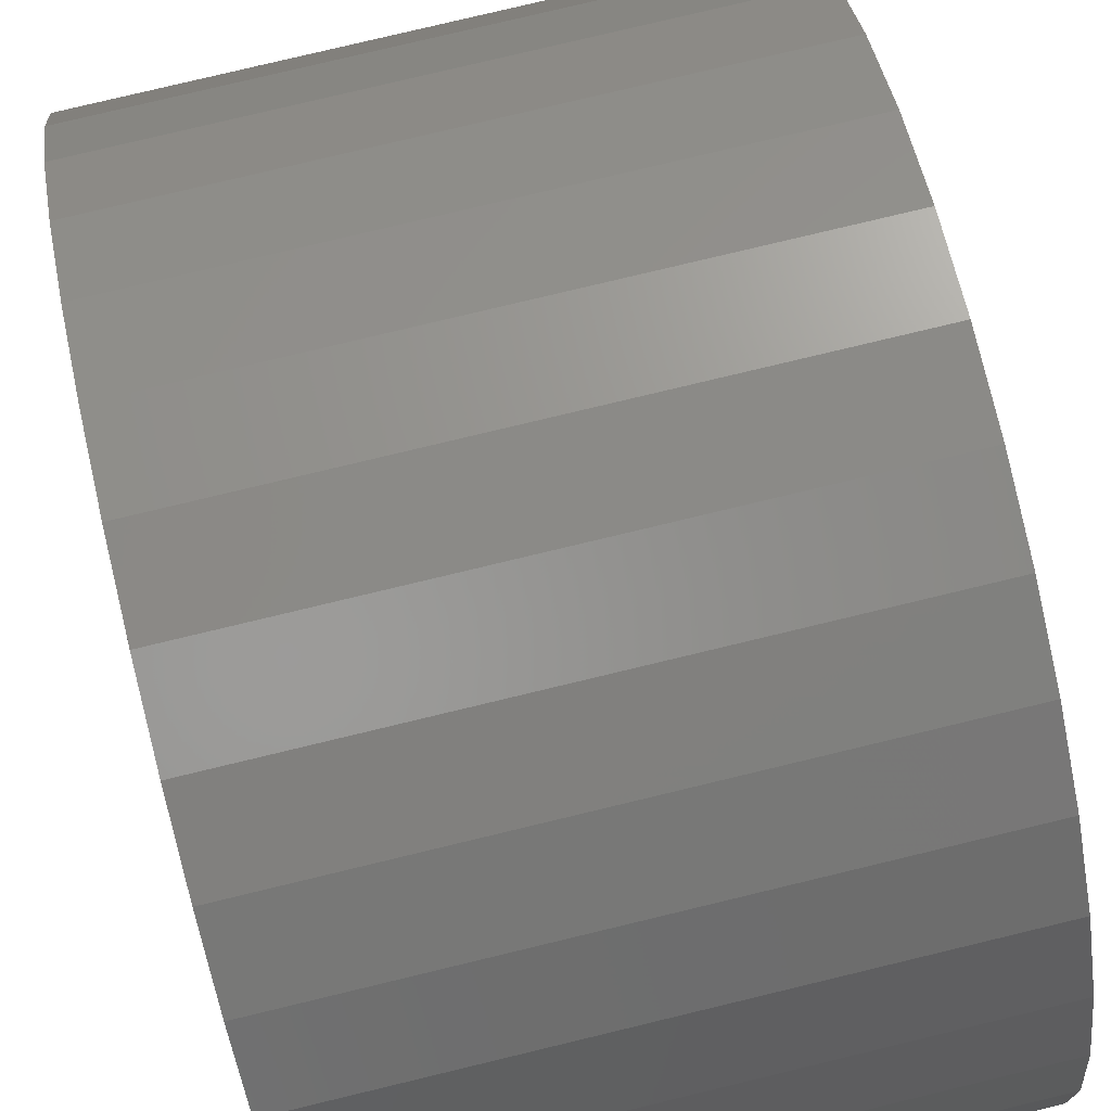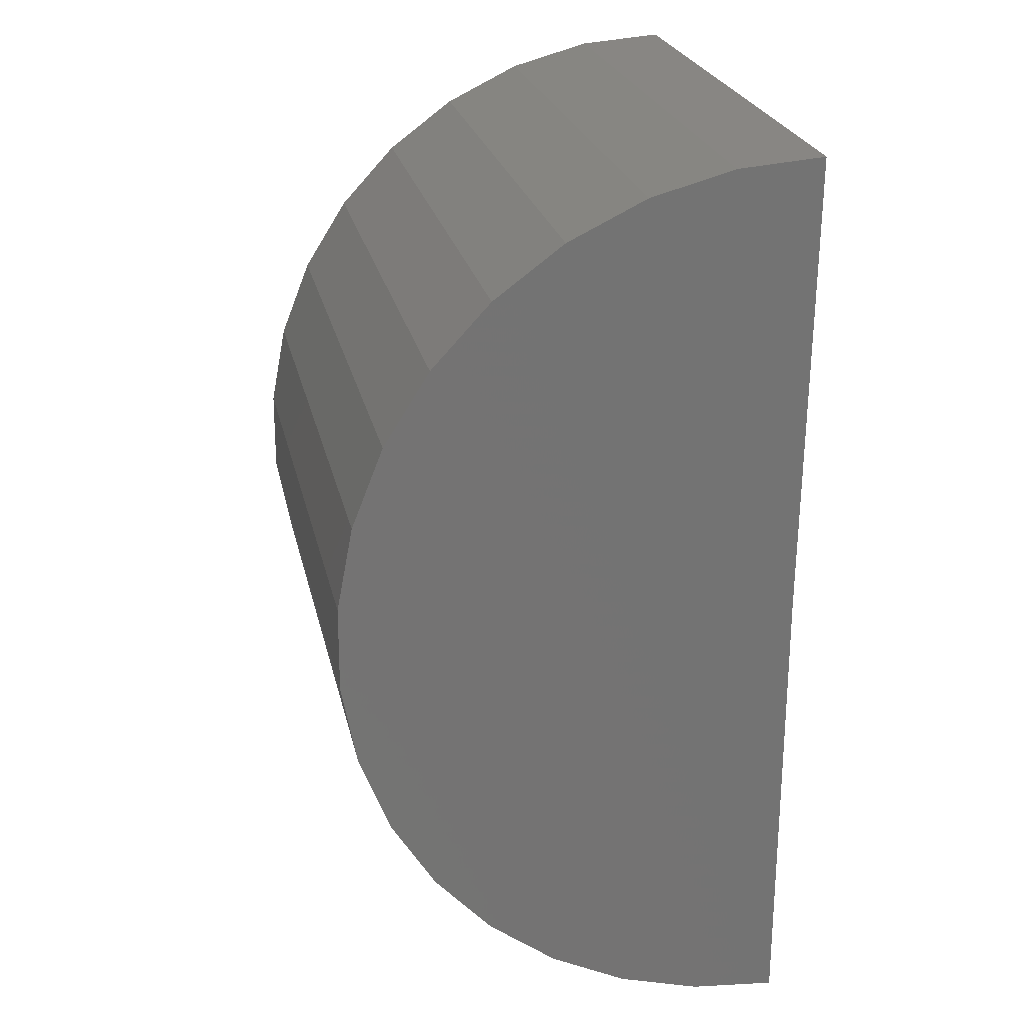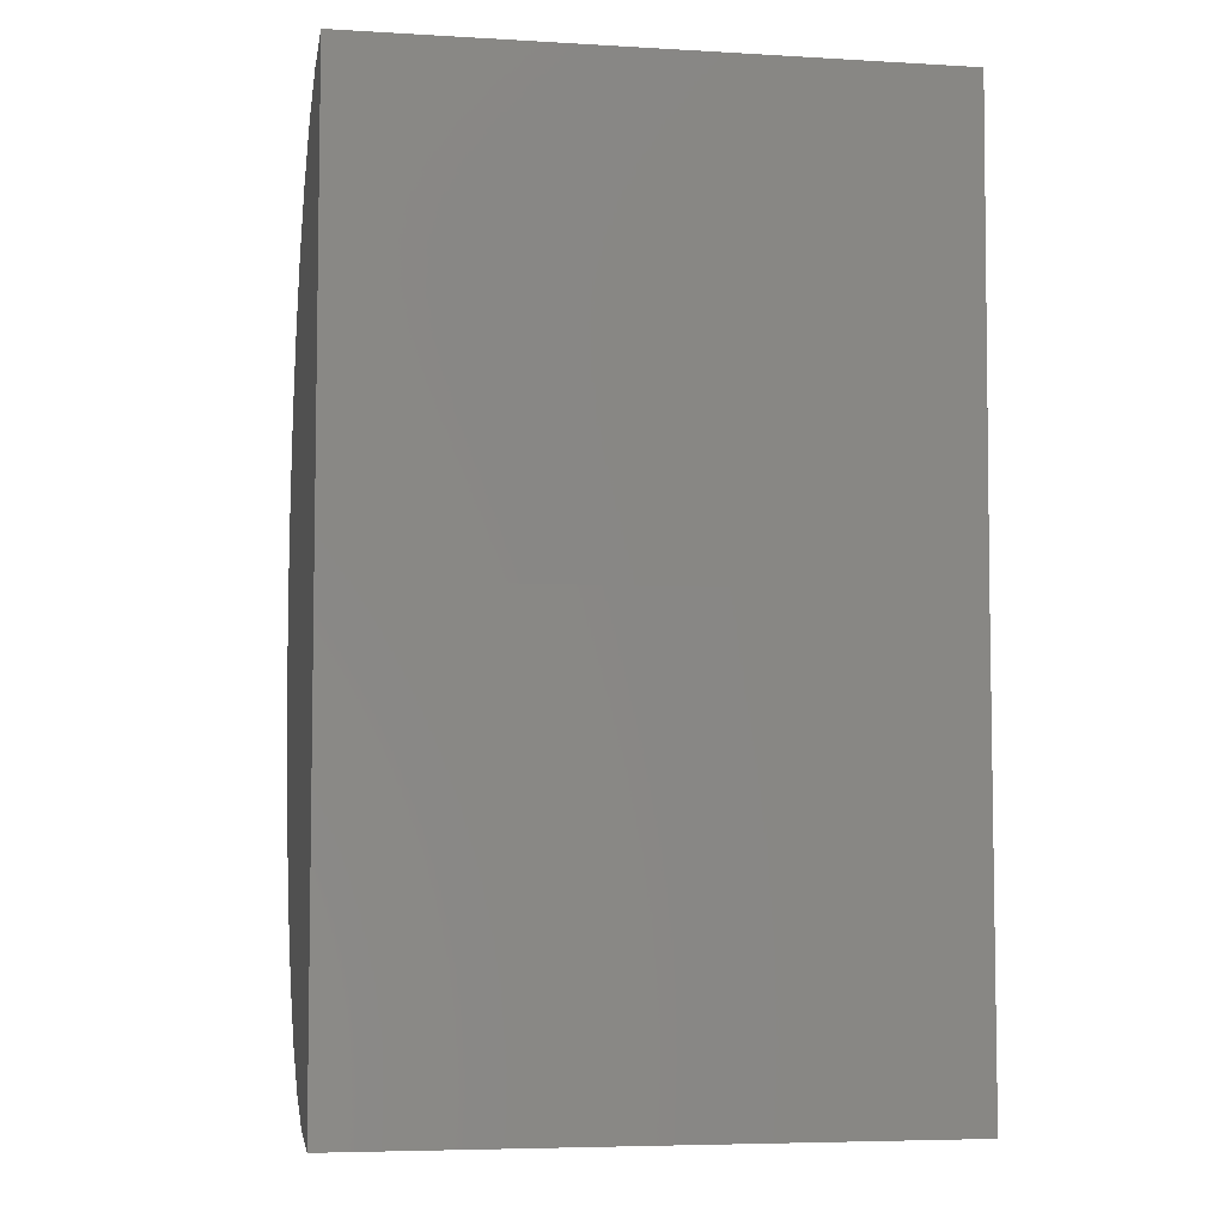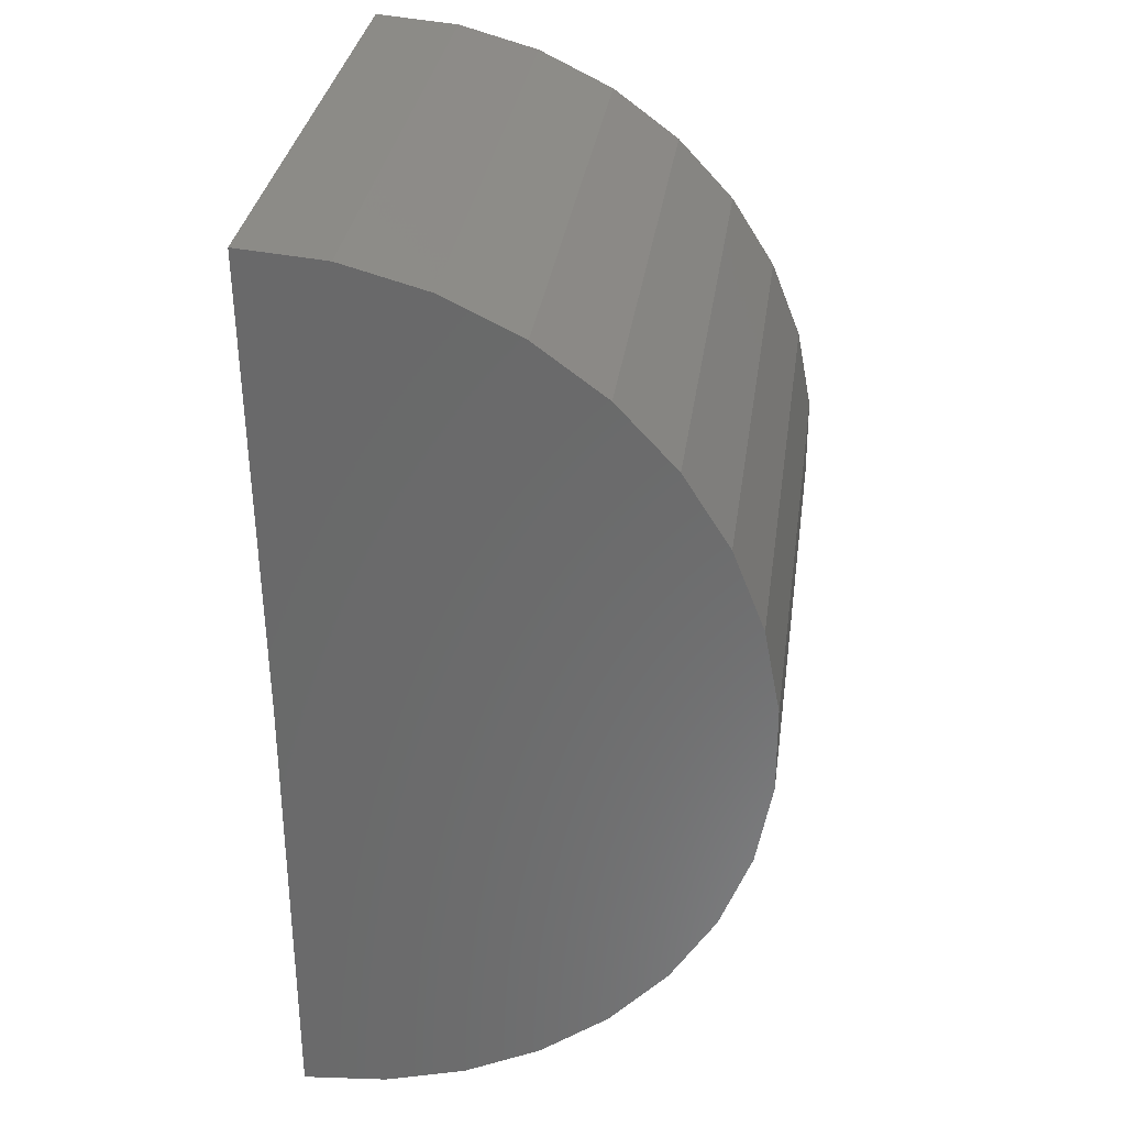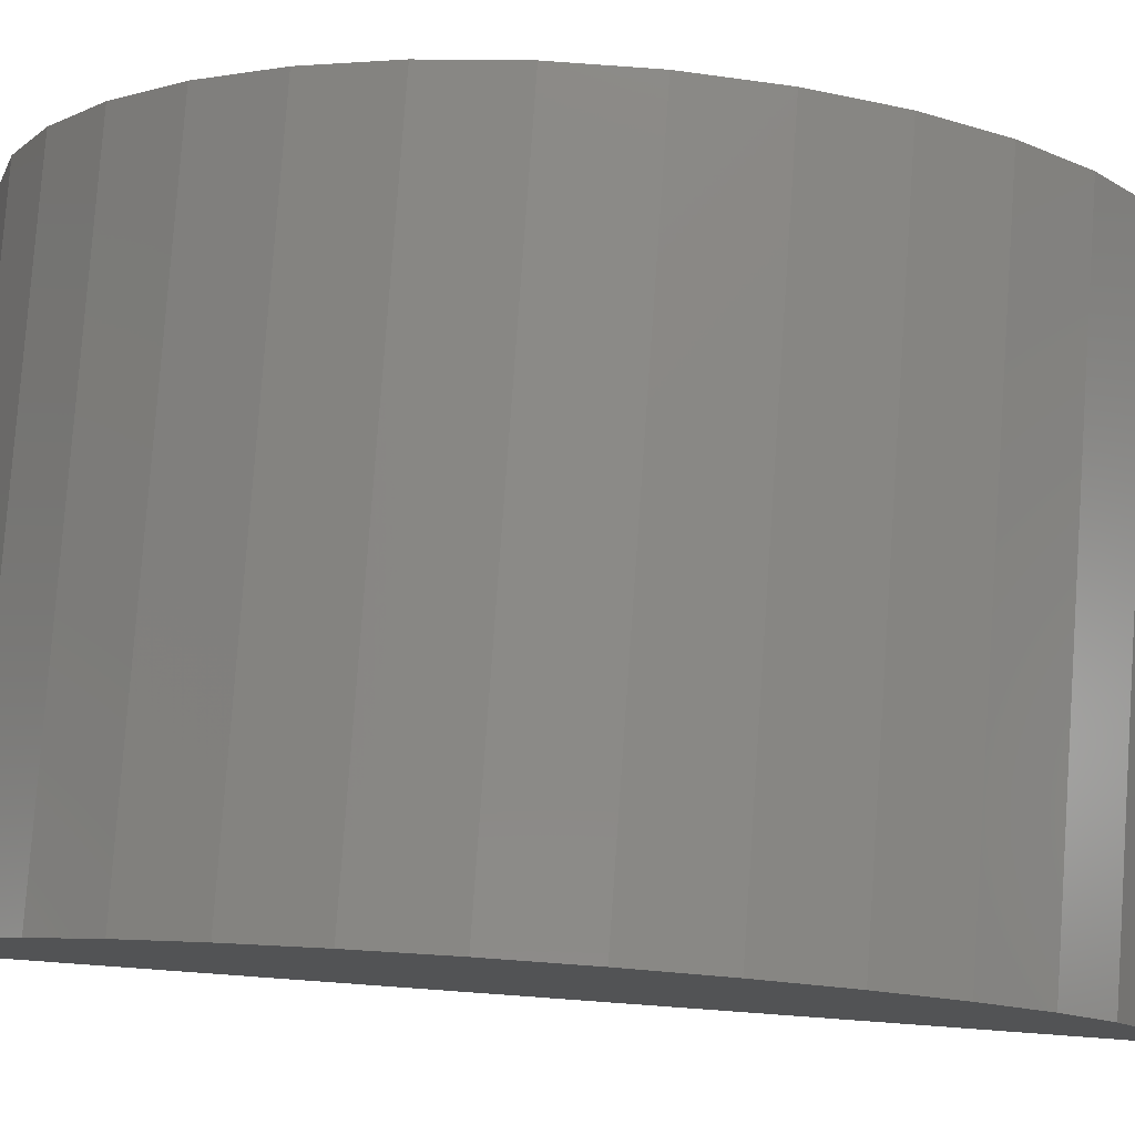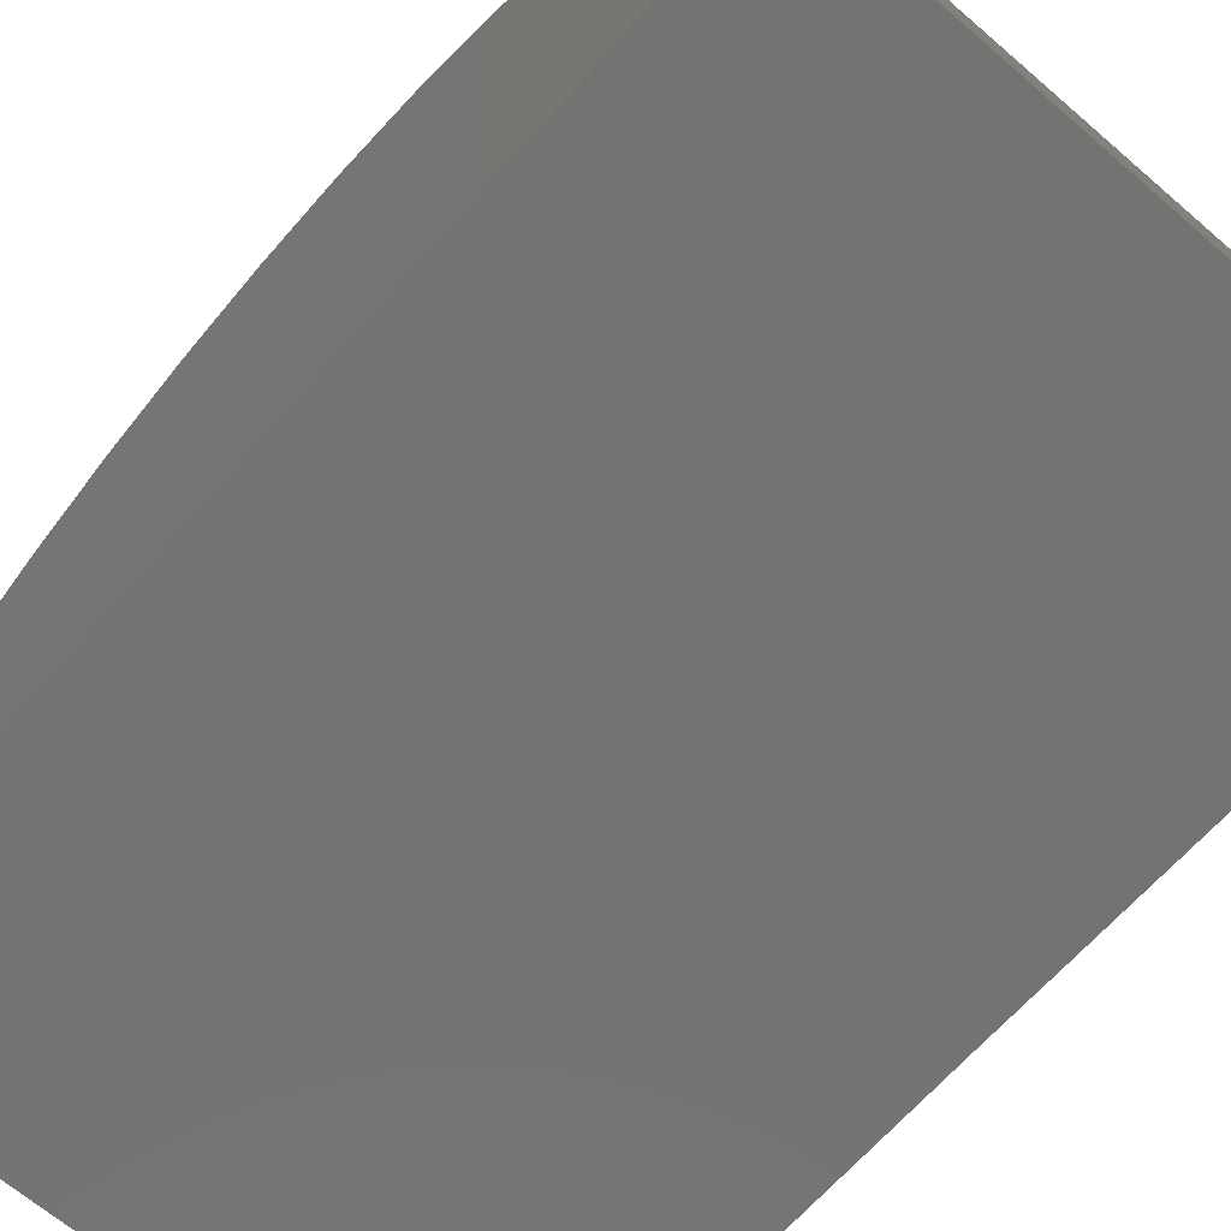
<metadata>
{"format":"stl","ext":"stl","renderer":"f3d","projection":"perspective","resolution":1024,"background":"white","views":[{"elev":79.1,"azim":-13.5,"up":"+Z"},{"elev":24.2,"azim":77.9,"up":"+Y"},{"elev":-5.7,"azim":169.9,"up":"+Y"},{"elev":32.3,"azim":-82.1,"up":"+Y"},{"elev":79.8,"azim":94.1,"up":"+Z"},{"elev":-65.8,"azim":139.0,"up":"+Z"}]}
</metadata>
<code>
# stl→obj: 38 verts, 72 faces
v -0.2031 0.4734 -0.003927
v 0.1953 0.4734 -0.003927
v -0.2031 0.1547 0
v 0.1953 0.1547 0
v -0.2031 -0.1641 0
v 0.1953 -0.1641 0
v -0.2031 0.4687 0.05493
v -0.2031 0.2441 0.3059
v -0.2031 0.1271 0.3176
v -0.2031 0.1862 0.3172
v -0.2031 -0.1586 0.0588
v -0.2031 0.4531 0.1119
v -0.2031 -0.1424 0.1156
v -0.2031 0.4274 0.165
v -0.2031 -0.116 0.1684
v -0.2031 0.3923 0.2125
v -0.2031 -0.08025 0.2154
v -0.2031 0.349 0.2527
v -0.2031 -0.03648 0.2551
v -0.2031 0.299 0.2842
v -0.2031 0.01385 0.2859
v -0.2031 0.06901 0.307
v 0.1953 0.4687 0.05493
v 0.1953 0.1862 0.3172
v 0.1953 0.1271 0.3176
v 0.1953 0.2441 0.3059
v 0.1953 0.06901 0.307
v 0.1953 0.01385 0.2859
v 0.1953 0.299 0.2842
v 0.1953 -0.03648 0.2551
v 0.1953 0.349 0.2527
v 0.1953 -0.08025 0.2154
v 0.1953 0.3923 0.2125
v 0.1953 -0.116 0.1684
v 0.1953 0.4274 0.165
v 0.1953 -0.1424 0.1156
v 0.1953 0.4531 0.1119
v 0.1953 -0.1586 0.0588
f 1 2 3
f 3 2 4
f 5 3 6
f 6 3 4
f 3 7 1
f 8 9 10
f 3 5 7
f 7 5 11
f 7 11 12
f 12 11 13
f 12 13 14
f 14 13 15
f 14 15 16
f 16 15 17
f 16 17 18
f 18 17 19
f 18 19 20
f 20 19 21
f 20 21 8
f 8 21 22
f 8 22 9
f 23 4 2
f 24 25 26
f 25 27 26
f 26 27 28
f 26 28 29
f 29 28 30
f 29 30 31
f 31 30 32
f 31 32 33
f 33 32 34
f 33 34 35
f 35 34 36
f 35 36 37
f 37 36 38
f 37 38 23
f 23 38 6
f 23 6 4
f 2 1 23
f 23 1 7
f 23 7 37
f 37 7 12
f 37 12 35
f 35 12 14
f 35 14 33
f 33 14 16
f 33 16 31
f 31 16 18
f 31 18 29
f 29 18 20
f 29 20 26
f 26 20 8
f 26 8 24
f 24 8 10
f 24 10 25
f 25 10 9
f 25 9 27
f 27 9 22
f 27 22 28
f 28 22 21
f 28 21 30
f 30 21 19
f 30 19 32
f 32 19 17
f 32 17 34
f 34 17 15
f 34 15 36
f 36 15 13
f 36 13 38
f 38 13 11
f 38 11 6
f 6 11 5

</code>
